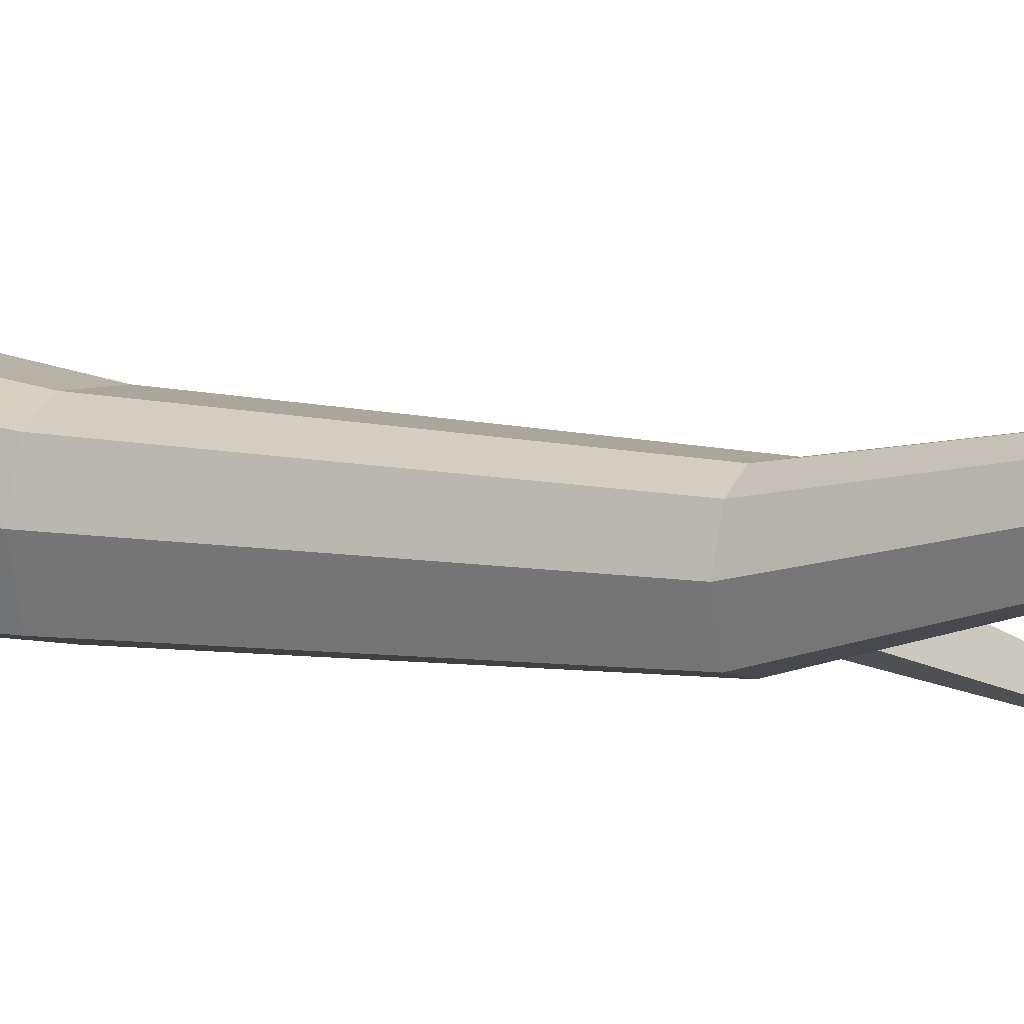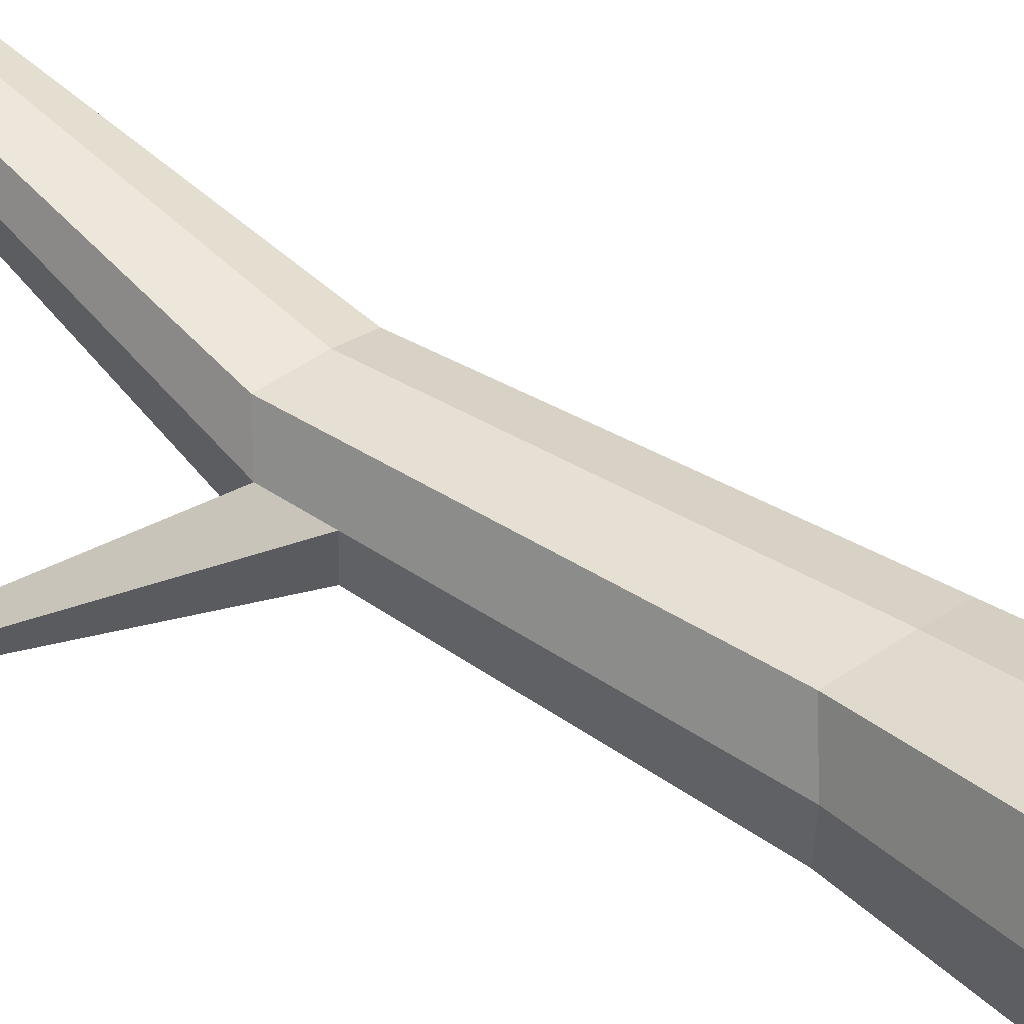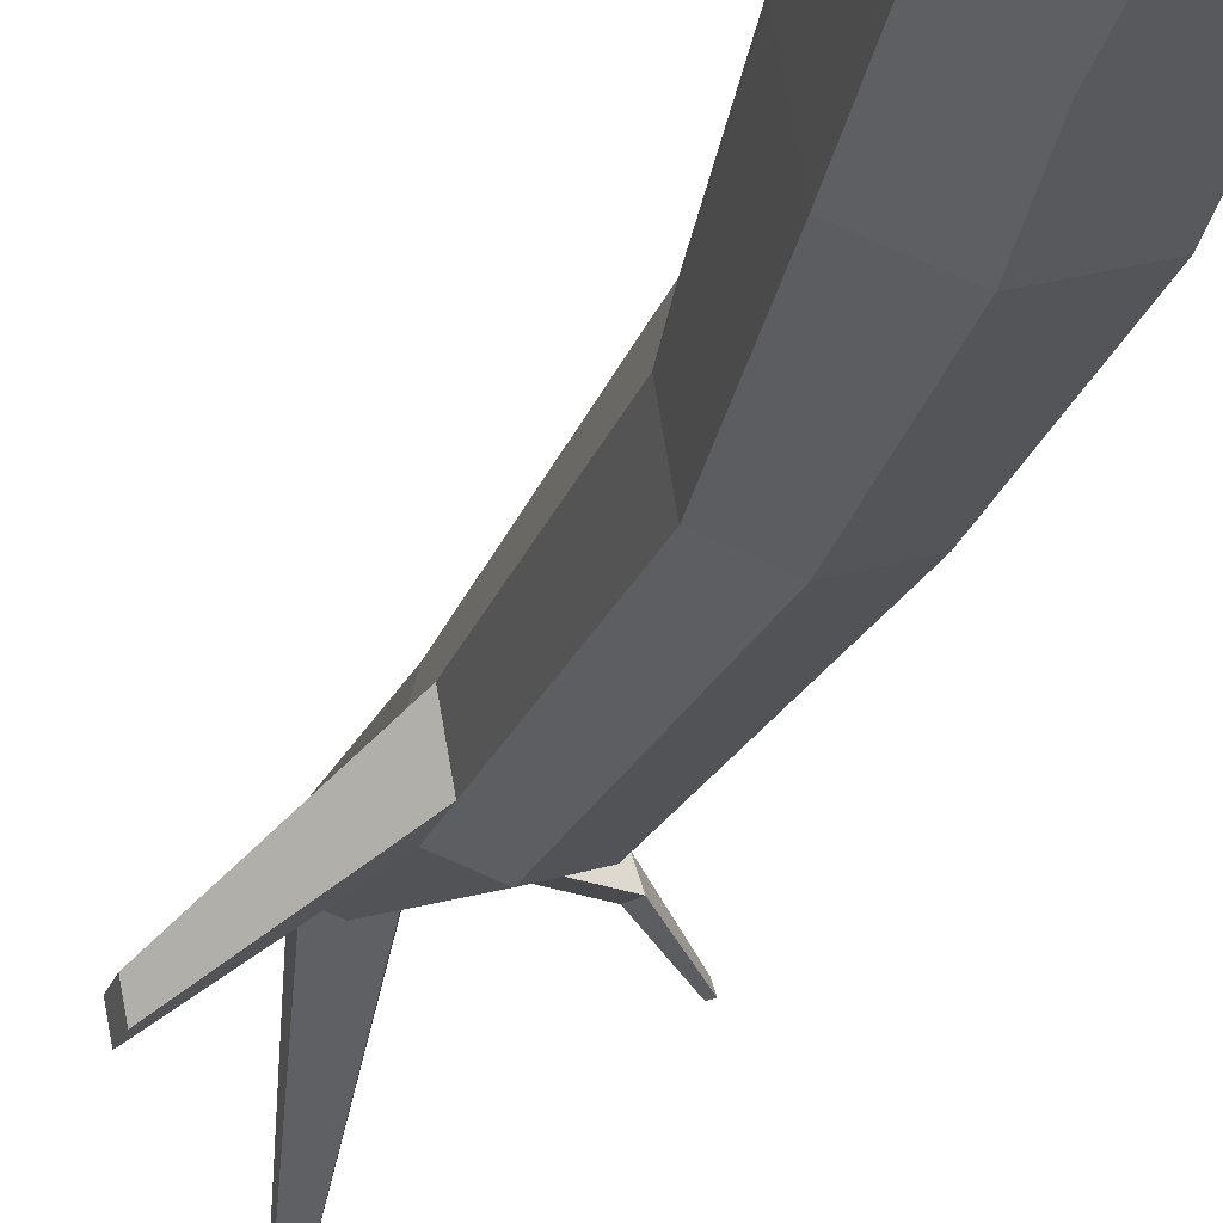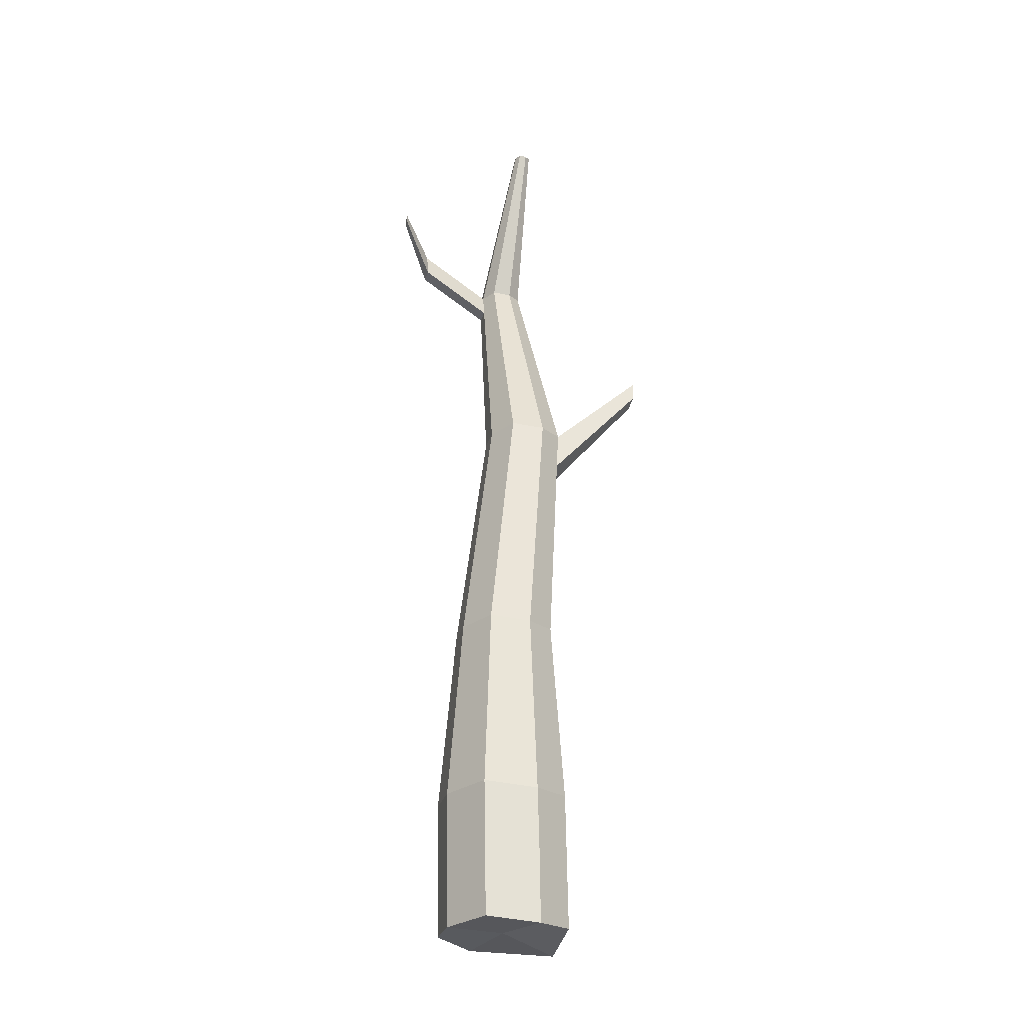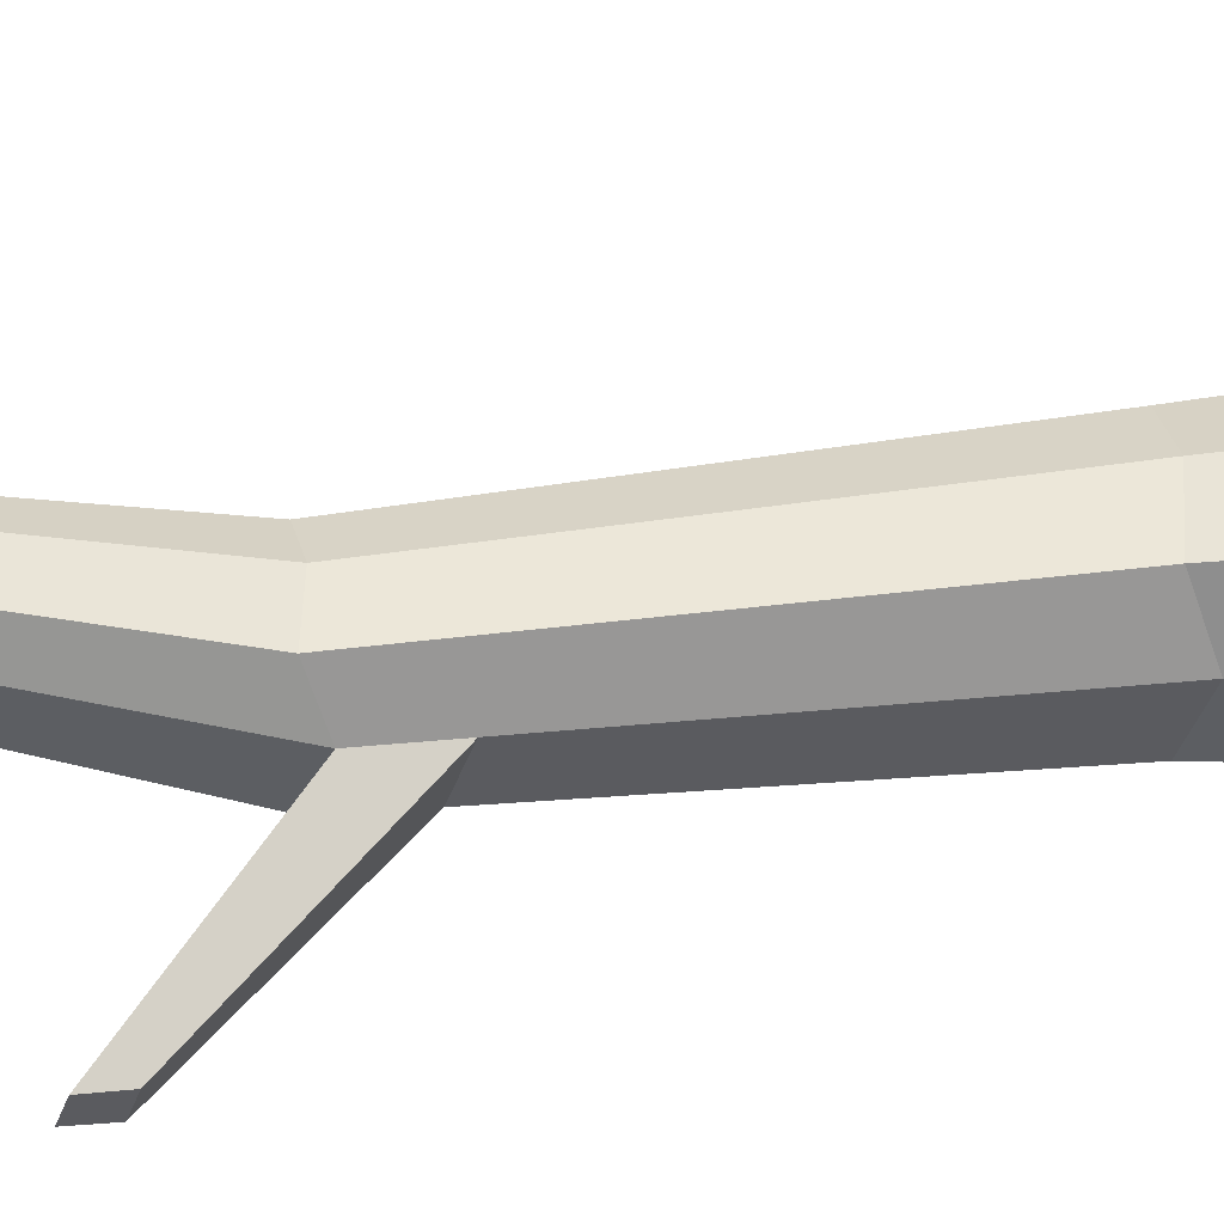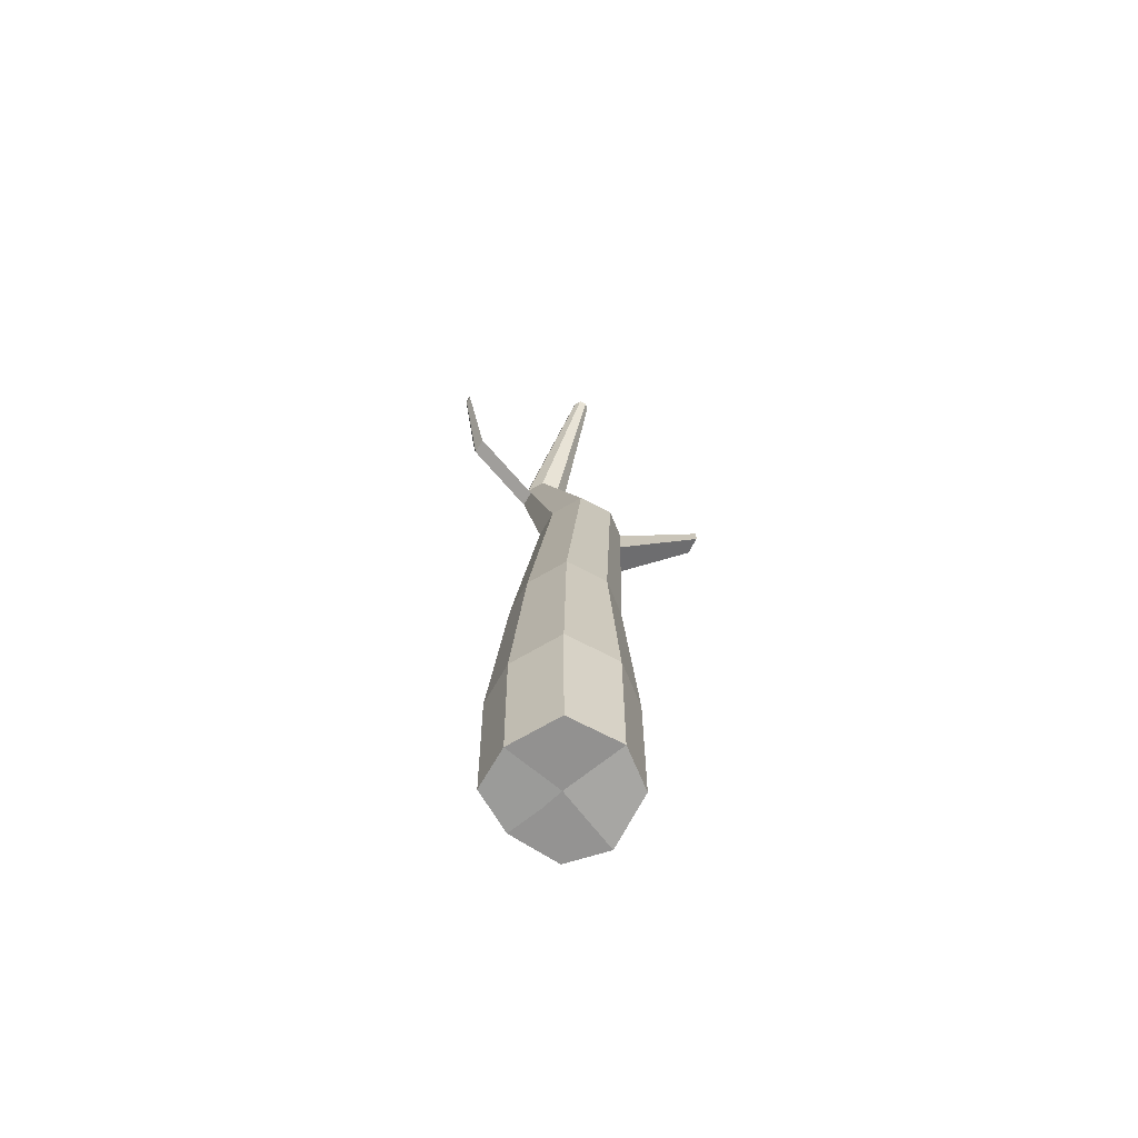
<metadata>
{"format":"obj","ext":"obj","renderer":"f3d","projection":"perspective","resolution":1024,"background":"white","views":[{"elev":15.7,"azim":117.6,"up":"+Z"},{"elev":35.6,"azim":-43.2,"up":"+Z"},{"elev":-25.4,"azim":-12.2,"up":"+Z"},{"elev":-28.2,"azim":148.8,"up":"+Y"},{"elev":39.3,"azim":-94.1,"up":"+Z"},{"elev":-66.8,"azim":133.9,"up":"+Y"}]}
</metadata>
<code>
o Cube
v 0.07233 0.1809 -0.08925
v 0.06349 -0.05748 -0.08184
v 0.07233 0.1809 0.07919
v 0.06349 -0.05748 0.0866
v -0.09611 0.1809 -0.08925
v -0.1049 -0.05748 -0.08184
v -0.09611 0.1809 0.07919
v -0.1049 -0.05748 0.0866
v -0.1274 -0.08385 0.00639
v 0.09509 0.1788 0.00472
v -0.1185 0.1545 -0.001025
v 0.08626 -0.05956 0.01214
v -0.02642 -0.06501 -0.1144
v -0.002349 0.1698 0.09399
v -0.01118 -0.0686 0.1014
v -0.01759 0.1733 -0.1219
v -0.02073 -0.05748 0.002381
v 0.00481 0.9572 0.007524
v -0.1163 0.9585 0.05468
v -0.02073 -0.05748 -0.03973
v -0.02642 0.01921 -0.1144
v -0.02073 -0.05748 0.04449
v -0.01118 0.01562 0.1014
v -0.05689 0.9515 0.06405
v -0.005116 0.5027 0.06653
v -0.07777 0.5113 0.05506
v 0.07038 0.5097 -0.002636
v 0.05275 0.5113 0.05506
v -0.09514 0.4909 -0.007088
v -0.07777 0.5113 -0.07545
v -0.01692 0.5055 -0.1007
v 0.05275 0.5113 -0.07545
v -0.04089 1.378 0.1264
v -0.1089 1.378 0.1529
v -0.07553 1.374 0.1581
v -0.009603 0.9585 0.05468
v -0.1305 0.9418 0.003886
v -0.1163 0.9585 -0.05198
v -0.06654 0.9537 -0.07263
v -0.009603 0.9585 -0.05198
v -0.04457 1.679 -0.005739
v -0.07059 1.679 0.004398
v -0.05783 1.678 0.006413
v -0.04898 1.378 0.1529
v -0.1168 1.369 0.1244
v -0.1089 1.378 0.09299
v -0.08095 1.376 0.0814
v -0.04898 1.378 0.09299
v -0.1305 0.9418 0.003886
v -0.09514 0.4909 -0.007088
v -0.07777 0.5113 0.05506
v -0.04766 1.679 0.004398
v -0.07365 1.676 -0.006521
v -0.07059 1.679 -0.01853
v -0.0599 1.678 -0.02297
v -0.04766 1.679 -0.01853
v -0.05913 1.679 -0.007066
v -0.05913 1.679 -0.0128
v -0.05913 1.679 -0.001334
v -0.1163 0.9585 0.05468
v 0.000282 0.8876 0.05474
v 0.01521 0.8862 0.005913
v 0.000282 0.8876 -0.0557
v -0.05867 0.8827 -0.07708
v -0.1249 0.8703 0.002146
v -0.1102 0.8876 0.05474
v -0.1102 0.8876 -0.0557
v -0.04868 0.8803 0.06445
v -0.1249 0.8703 0.002146
v -0.1102 0.8876 0.05474
v -0.2626 1.081 -0.09914
v -0.2556 1.089 -0.1267
v -0.2526 1.054 -0.1286
v -0.2598 1.046 -0.1
v -0.04466 1.332 0.07707
v -0.07937 1.329 0.06449
v -0.1183 1.322 0.1111
v -0.04466 1.332 0.1421
v -0.1097 1.332 0.1421
v -0.07348 1.328 0.1478
v -0.03587 1.331 0.1134
v -0.1097 1.332 0.07707
v 0.09252 1.395 0.1501
v 0.08819 1.441 0.1609
v 0.09629 1.44 0.1344
v 0.1013 1.394 0.1214
v 0.162 1.487 0.1125
v 0.16 1.509 0.1177
v 0.1639 1.509 0.1049
v 0.1663 1.487 0.09865
f 10 1 32 27
f 15 23 14 7 8
f 9 11 5 6
f 17 12 4 15 22
f 12 10 3 4
f 13 21 16 1 2
f 2 1 10 12
f 13 2 12 17 20
f 8 7 11 9
f 7 14 25 26
f 1 16 31 32
f 6 13 20 17 9
f 6 5 16 21 13
f 9 17 22 15 8
f 4 3 14 23 15
f 14 3 28 25
f 64 67 38 39
f 61 62 18 36
f 63 64 39 40
f 29 26 51 50
f 5 11 29 30
f 3 10 27 28
f 11 7 26 29
f 16 5 30 31
f 75 76 47 48
f 77 79 34 45
f 80 78 44 35
f 79 80 35 34
f 62 63 40 18
f 65 37 71 74
f 66 68 24 19
f 68 61 36 24
f 35 44 52 43
f 34 35 43 42
f 46 45 53 54
f 33 48 56 41
f 44 78 83 84
f 76 82 46 47
f 81 75 48 33
f 82 77 45 46
f 57 53 42 43 59
f 55 54 53 57 58
f 56 55 58 57 41
f 41 57 59 43 52
f 45 34 42 53
f 48 47 55 56
f 44 33 41 52
f 47 46 54 55
f 69 70 60 49
f 65 29 50 69
f 19 37 49 60
f 66 19 60 70
f 26 66 70 51
f 37 65 69 49
f 50 51 70 69
f 25 28 61 68
f 26 25 68 66
f 30 29 65 67
f 27 32 63 62
f 32 31 64 63
f 28 27 62 61
f 31 30 67 64
f 73 74 71 72
f 67 65 74 73
f 38 67 73 72
f 37 38 72 71
f 38 37 77 82
f 18 40 75 81
f 39 38 82 76
f 36 18 81 78
f 19 24 80 79
f 24 36 78 80
f 37 19 79 77
f 40 39 76 75
f 86 85 89 90
f 78 81 86 83
f 81 33 85 86
f 33 44 84 85
f 87 90 89 88
f 84 83 87 88
f 83 86 90 87
f 85 84 88 89

</code>
